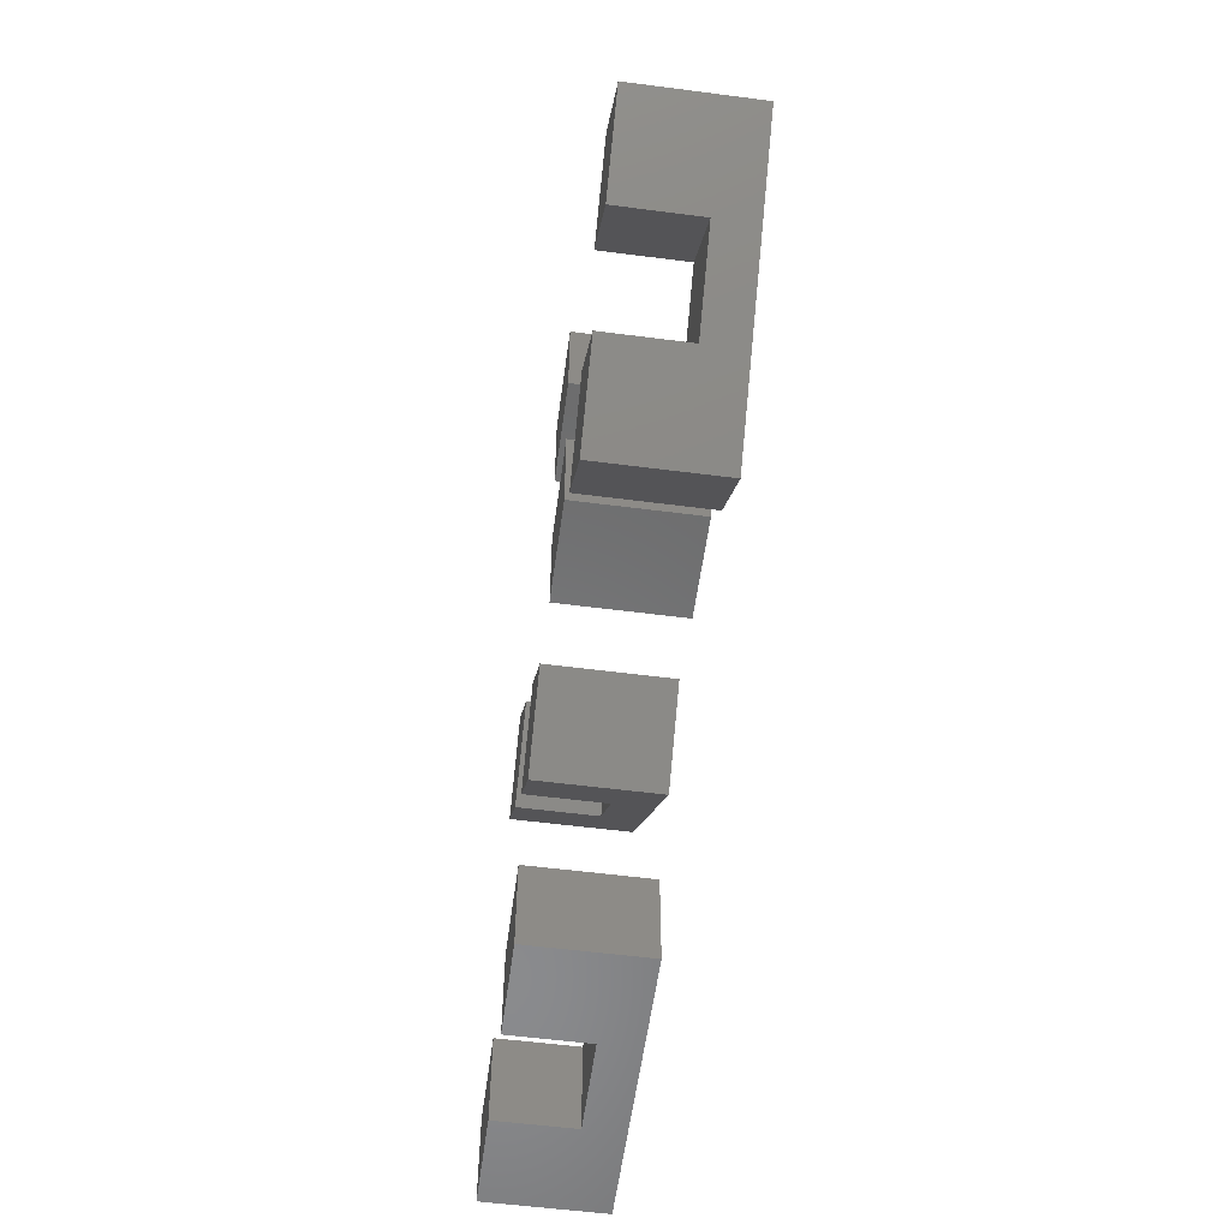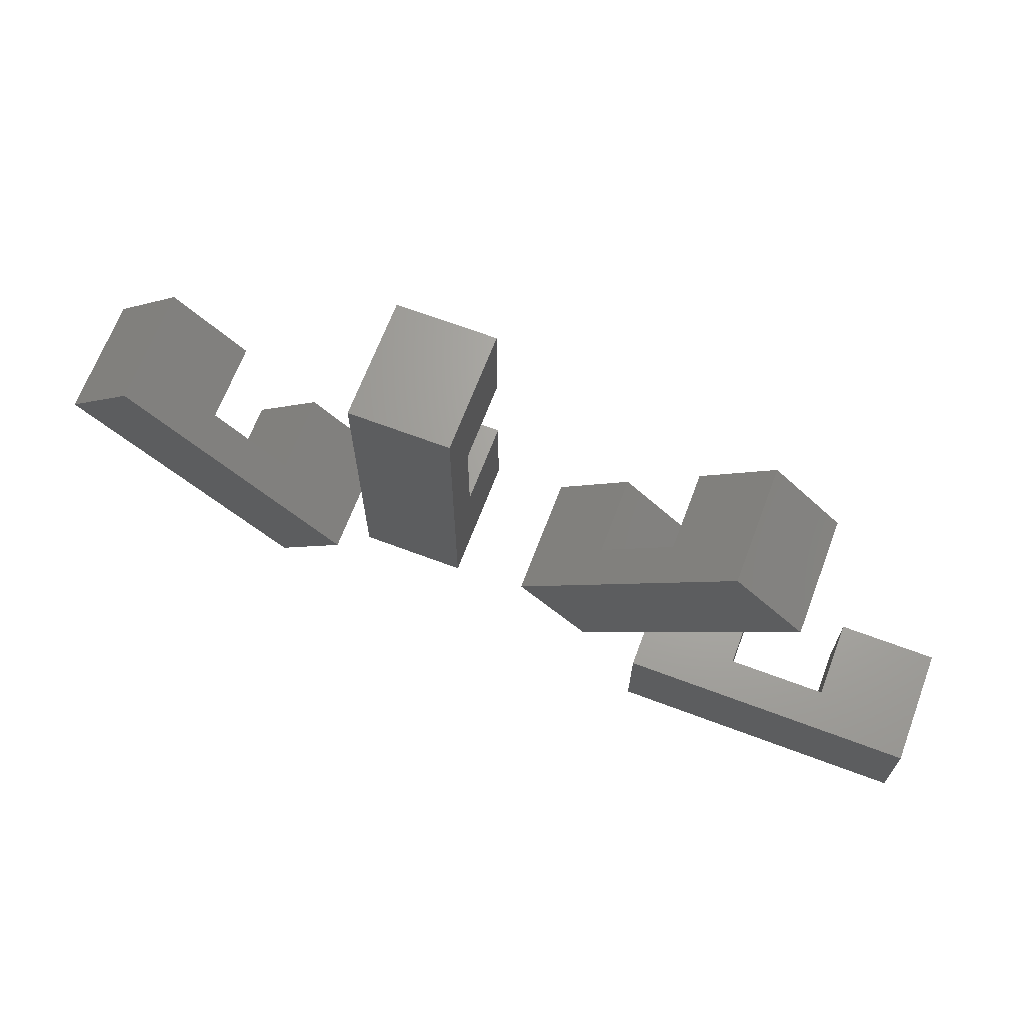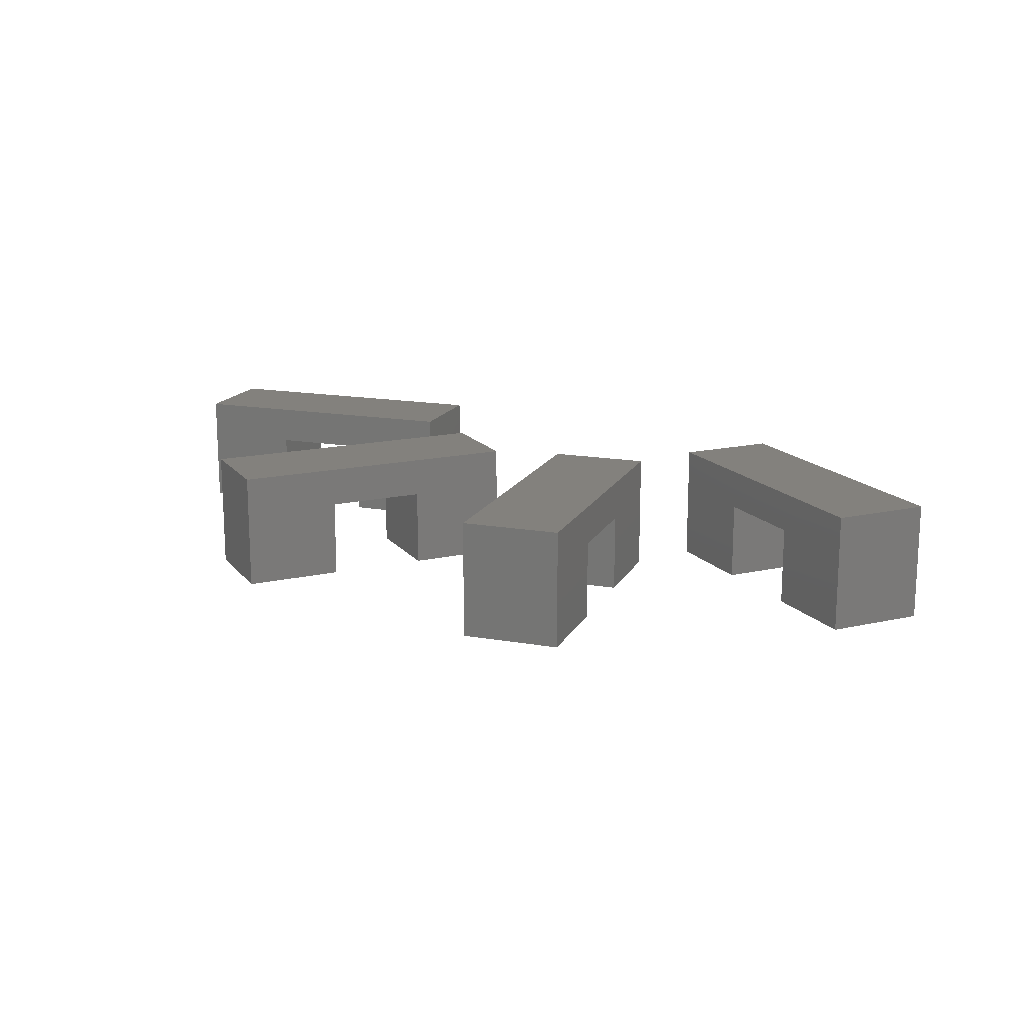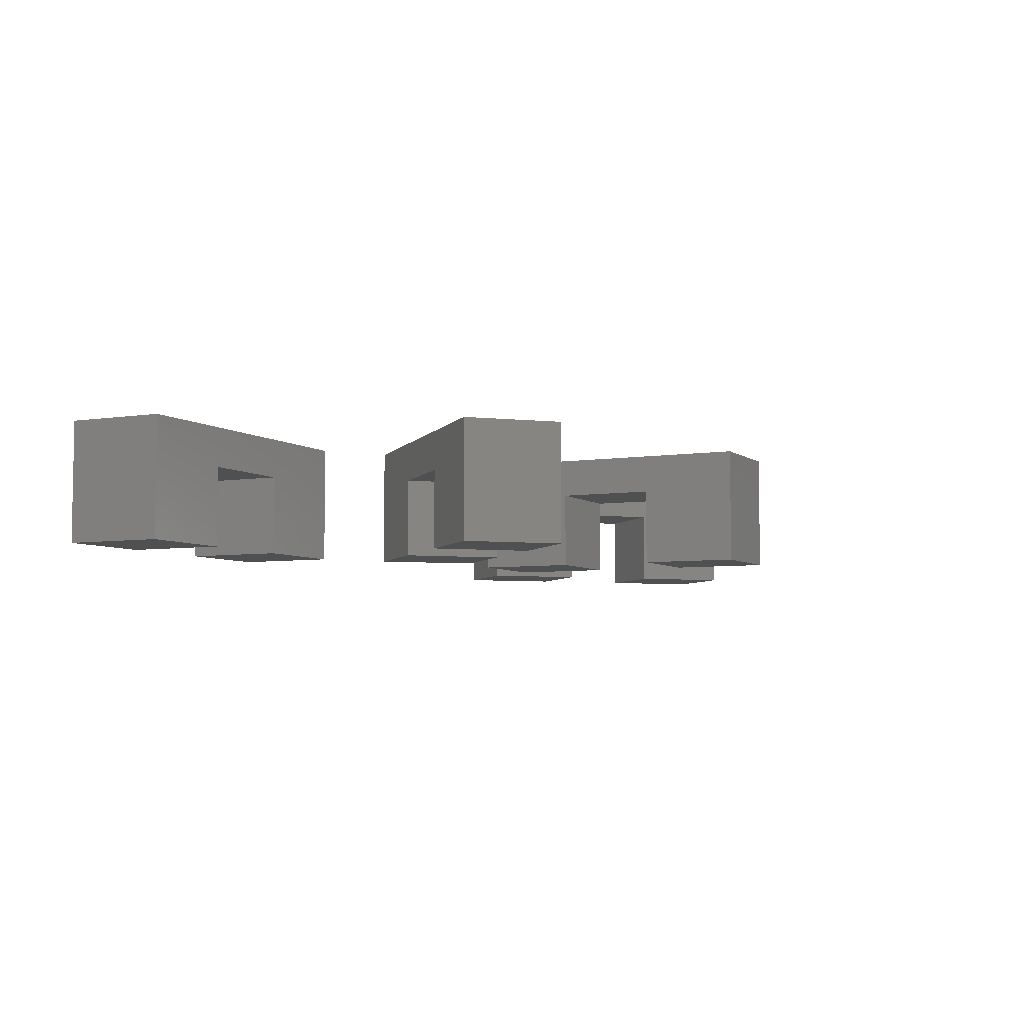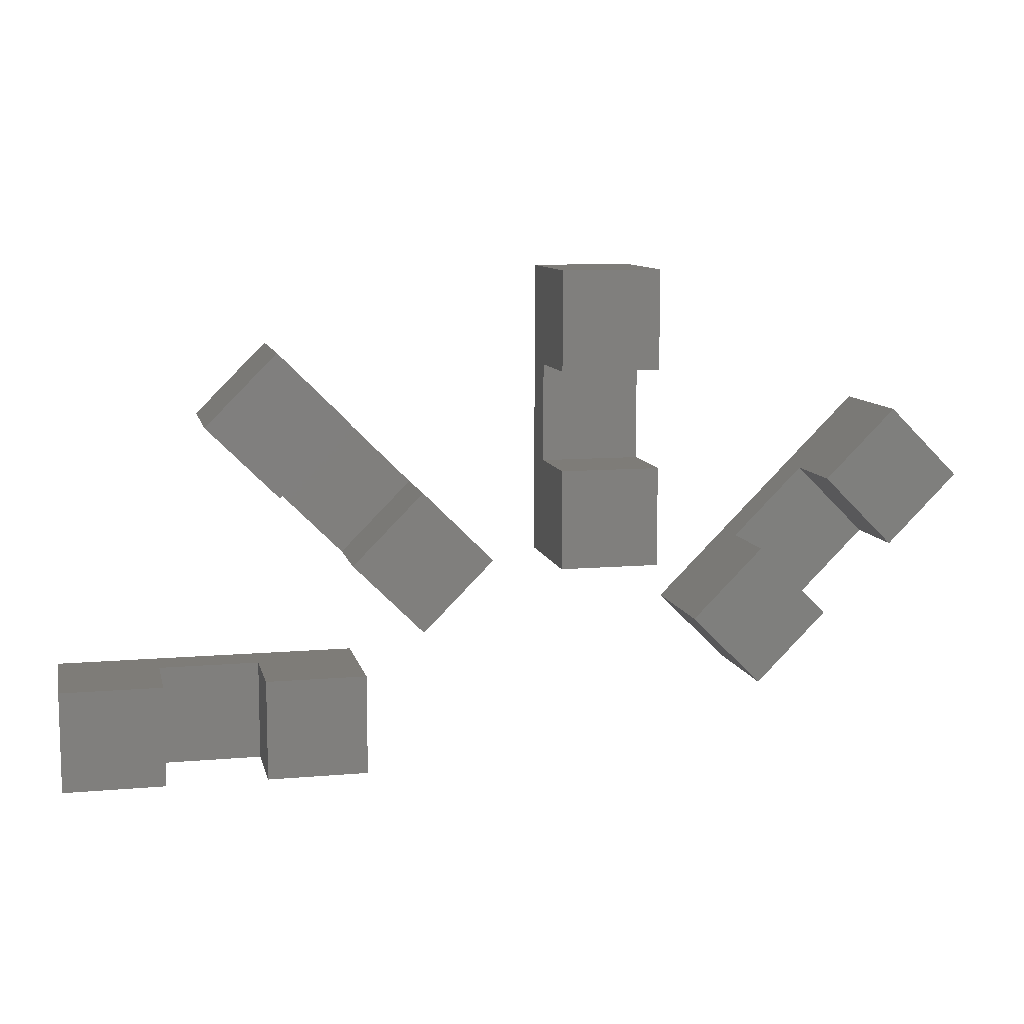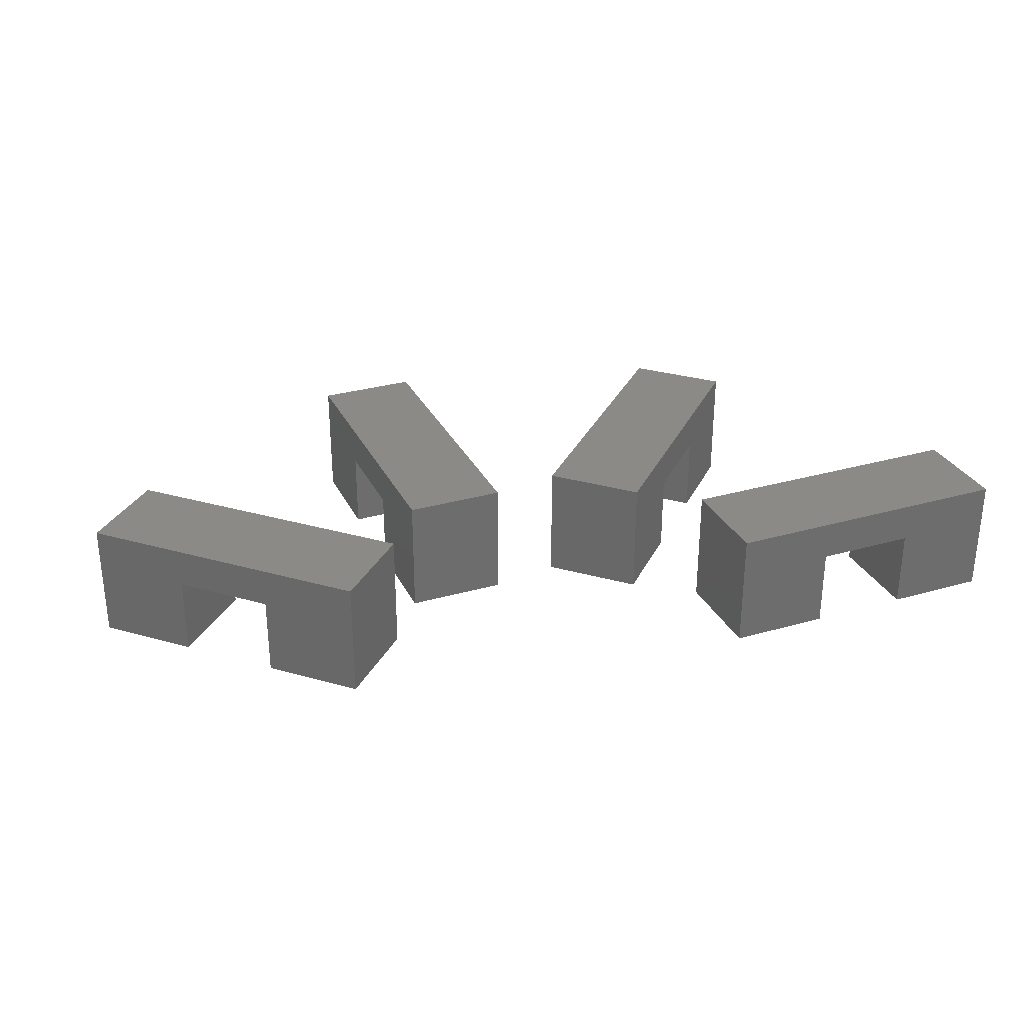
<metadata>
{"format":"stl","ext":"stl","renderer":"f3d","projection":"perspective","resolution":1024,"background":"white","views":[{"elev":-56.5,"azim":-97.7,"up":"+Y"},{"elev":67.1,"azim":20.7,"up":"+Y"},{"elev":16.1,"azim":-160.2,"up":"+Z"},{"elev":-5.6,"azim":116.2,"up":"+Z"},{"elev":9.8,"azim":167.3,"up":"+Y"},{"elev":30.2,"azim":-22.6,"up":"+Z"}]}
</metadata>
<code>
# stl→obj: 64 verts, 112 faces
v 8.107 -12.5 0
v 8.107 -12.5 6
v 8.107 -7.5 0
v 8.107 -7.5 6
v 13.11 -12.5 0
v 18.11 -12.5 4
v 13.11 -12.5 4
v 23.11 -12.5 6
v 23.11 -12.5 0
v 18.11 -12.5 0
v 13.11 -7.5 0
v 18.11 -7.5 4
v 23.11 -7.5 6
v 18.11 -7.5 0
v 23.11 -7.5 0
v 13.11 -7.5 4
v 1.642 -1.893 0
v 5.178 -5.429 0
v 1.642 -1.893 6
v 5.178 -5.429 6
v 5.178 1.642 0
v 8.713 -1.893 0
v 8.713 5.178 4
v 12.25 8.713 6
v 8.713 5.178 0
v 12.25 8.713 0
v 5.178 1.642 4
v 15.78 5.178 6
v 12.25 1.642 4
v 8.713 -1.893 4
v 15.78 5.178 0
v 12.25 1.642 0
v -6.893 -2.5 6
v -6.893 -2.5 0
v -1.893 -2.5 0
v -1.893 -2.5 6
v -6.893 2.5 0
v -1.893 2.5 0
v -6.893 7.5 4
v -6.893 12.5 6
v -6.893 7.5 0
v -6.893 12.5 0
v -6.893 2.5 4
v -1.893 12.5 6
v -1.893 7.5 4
v -1.893 2.5 4
v -1.893 12.5 0
v -1.893 7.5 0
v -23.11 1.642 0
v -19.57 -1.893 0
v -23.11 1.642 6
v -19.57 -1.893 4
v -16.04 -5.429 4
v -16.04 -5.429 0
v -12.5 -8.964 0
v -12.5 -8.964 6
v -19.57 5.178 0
v -16.04 1.642 0
v -19.57 5.178 6
v -8.964 -5.429 6
v -8.964 -5.429 0
v -12.5 -1.893 0
v -12.5 -1.893 4
v -16.04 1.642 4
f 1 2 3
f 3 2 4
f 2 1 5
f 6 2 7
f 7 2 5
f 8 2 6
f 9 6 10
f 8 6 9
f 1 3 5
f 5 3 11
f 3 4 11
f 12 4 13
f 14 13 15
f 16 4 12
f 11 4 16
f 12 13 14
f 4 2 8
f 13 4 8
f 8 9 15
f 13 8 15
f 10 14 9
f 9 14 15
f 10 6 14
f 14 6 12
f 7 16 6
f 6 16 12
f 7 5 11
f 16 7 11
f 17 18 19
f 19 18 20
f 17 21 18
f 18 21 22
f 17 19 21
f 23 19 24
f 25 24 26
f 27 19 23
f 21 19 27
f 23 24 25
f 24 19 20
f 28 24 20
f 20 18 22
f 29 20 30
f 30 20 22
f 28 20 29
f 31 29 32
f 28 29 31
f 22 21 27
f 30 22 27
f 27 23 30
f 30 23 29
f 25 32 23
f 23 32 29
f 25 26 32
f 32 26 31
f 31 26 24
f 28 31 24
f 33 34 35
f 36 33 35
f 34 37 35
f 35 37 38
f 34 33 37
f 39 33 40
f 41 40 42
f 43 33 39
f 37 33 43
f 39 40 41
f 40 33 36
f 44 40 36
f 36 35 38
f 45 36 46
f 46 36 38
f 44 36 45
f 47 45 48
f 44 45 47
f 37 43 38
f 38 43 46
f 43 39 46
f 46 39 45
f 39 41 48
f 45 39 48
f 41 42 48
f 48 42 47
f 42 40 47
f 47 40 44
f 49 50 51
f 51 50 52
f 51 52 53
f 53 54 55
f 53 55 56
f 53 56 51
f 49 57 50
f 50 57 58
f 49 51 57
f 57 51 59
f 59 51 56
f 60 59 56
f 56 55 61
f 60 56 61
f 54 62 55
f 55 62 61
f 54 53 62
f 62 53 63
f 52 64 53
f 53 64 63
f 52 50 58
f 64 52 58
f 58 57 59
f 64 58 59
f 61 62 60
f 60 63 59
f 63 64 59
f 62 63 60

</code>
